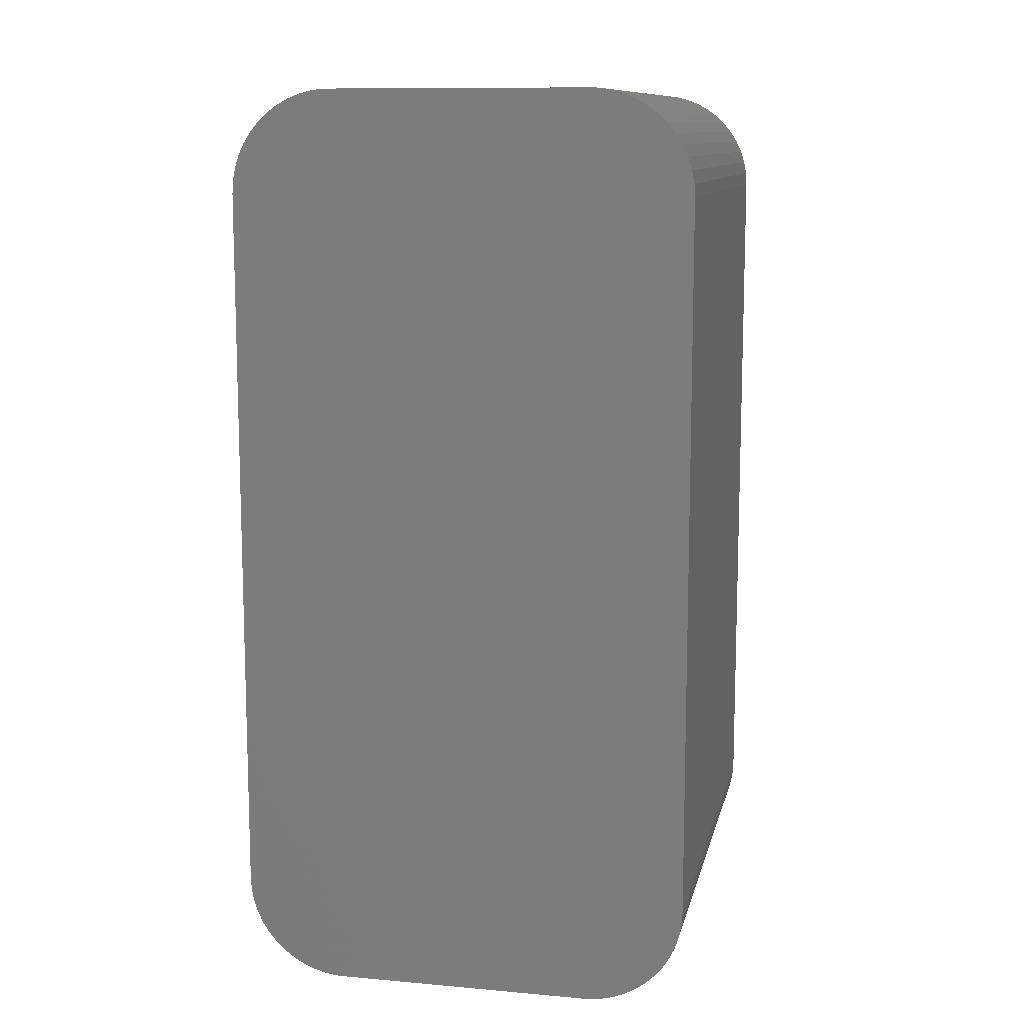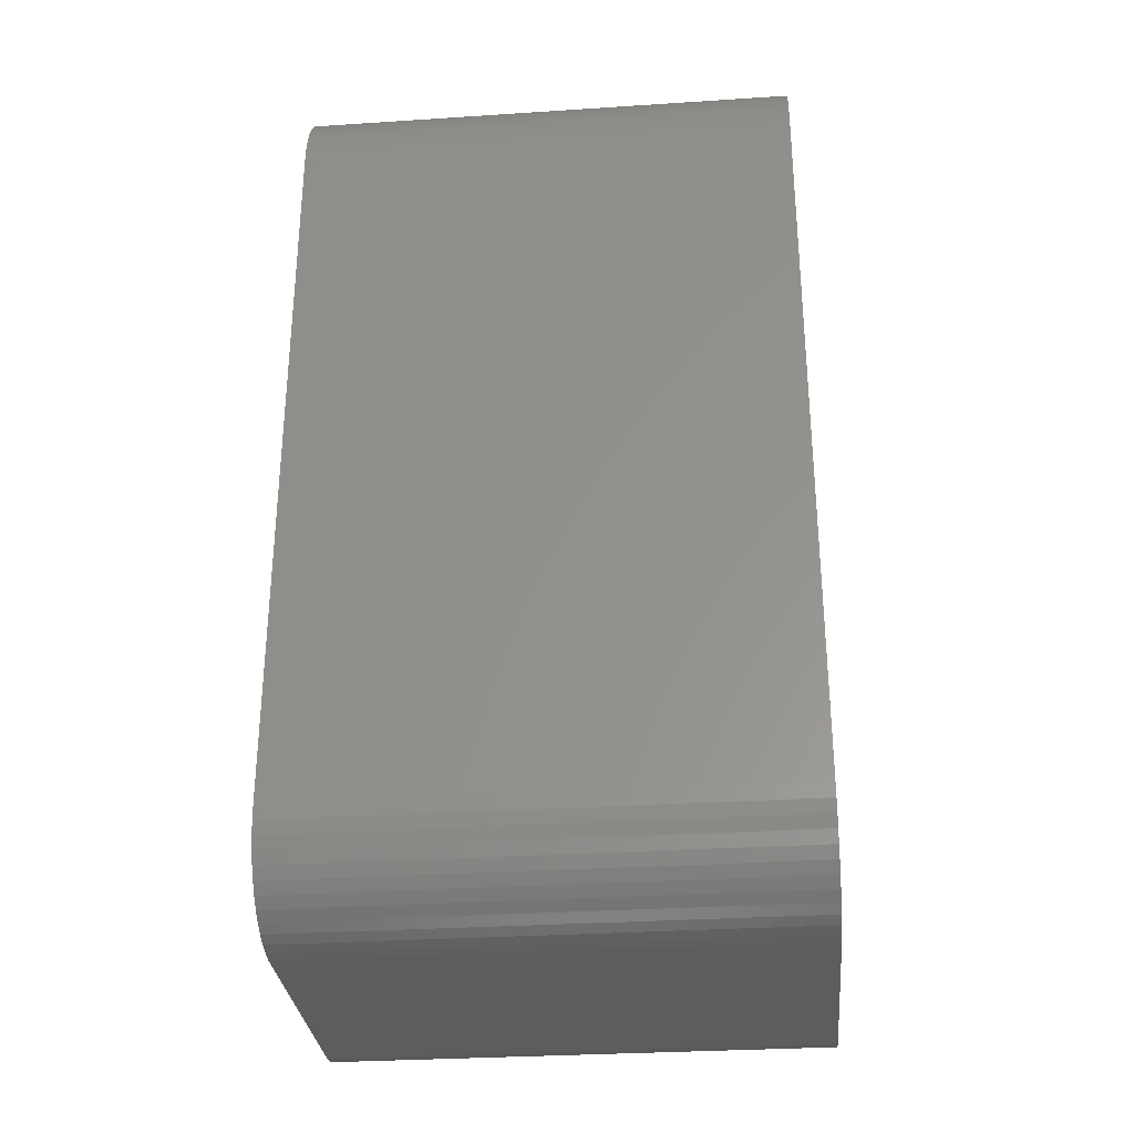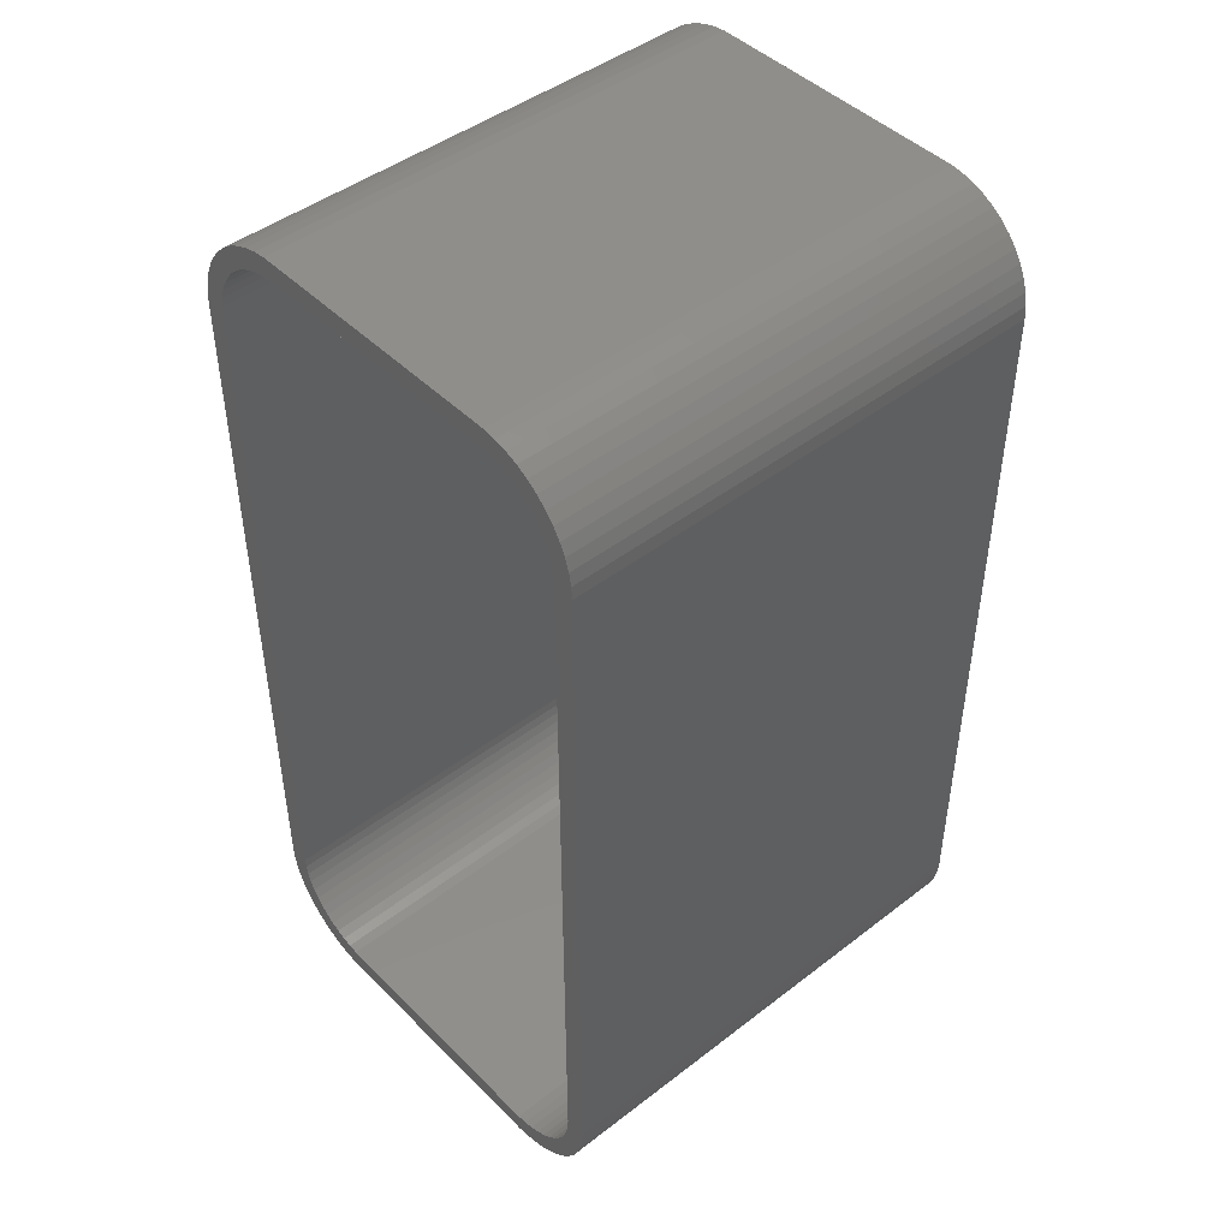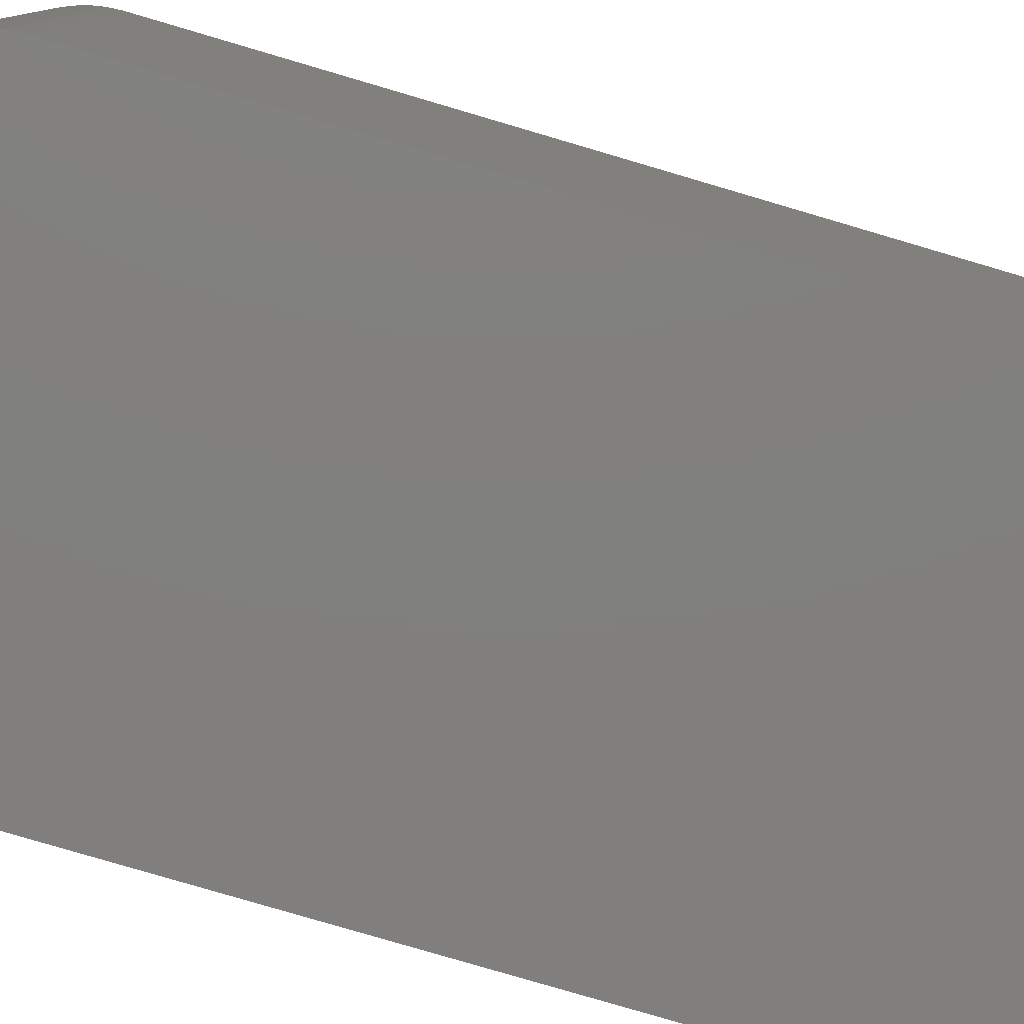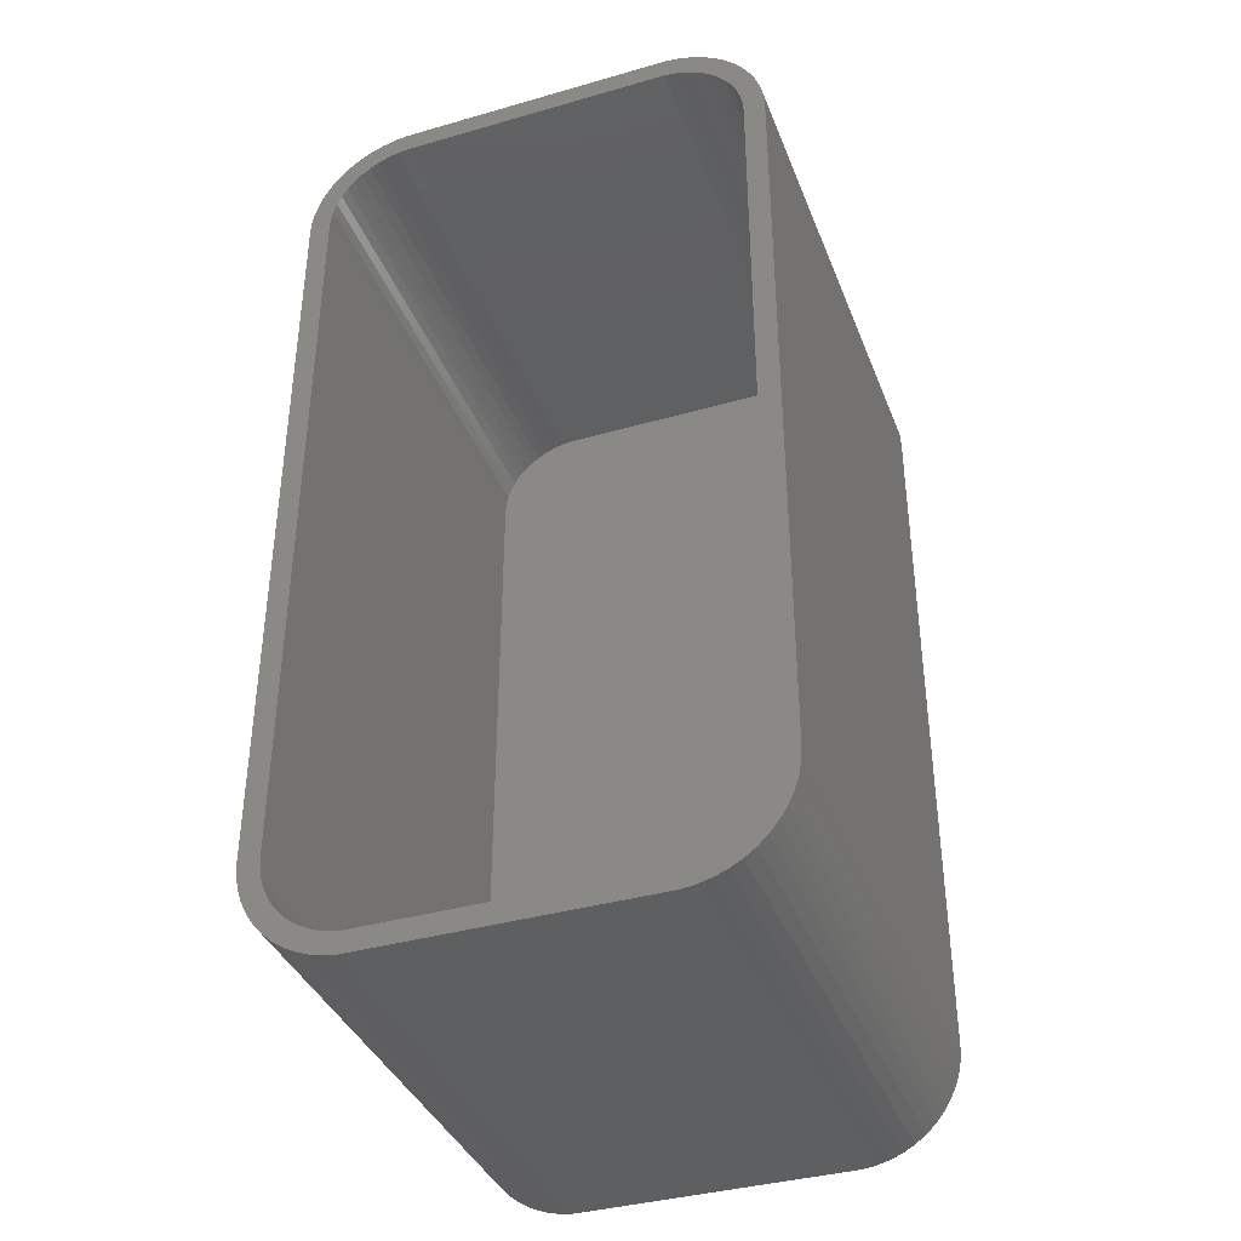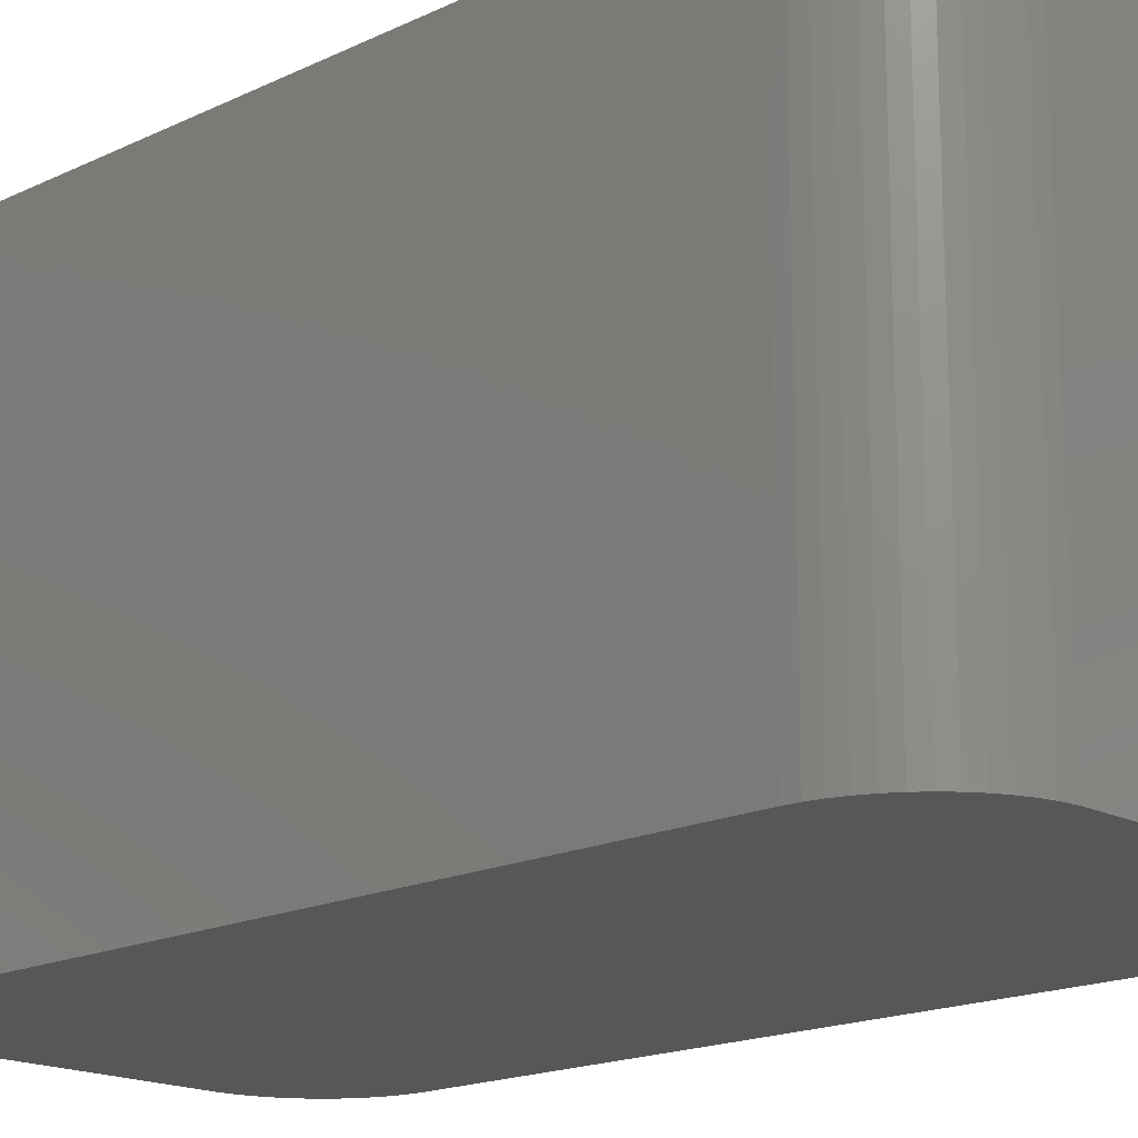
<metadata>
{"format":"stl","ext":"stl","renderer":"f3d","projection":"perspective","resolution":1024,"background":"white","views":[{"elev":11.0,"azim":-167.7,"up":"+Y"},{"elev":-30.7,"azim":95.4,"up":"+Y"},{"elev":45.6,"azim":48.5,"up":"+Y"},{"elev":-79.9,"azim":73.6,"up":"+Z"},{"elev":-38.0,"azim":20.0,"up":"+Y"},{"elev":-17.3,"azim":133.8,"up":"+Z"}]}
</metadata>
<code>
# stl→obj: 208 verts, 412 faces
v -11.25 -17.5 0
v -11.25 17.5 24
v -11.25 17.5 0
v -11.25 -17.5 24
v -11.21 -18.13 0
v -11.21 -18.13 24
v -11.21 18.13 24
v -11.21 18.13 0
v 10.25 17.5 24
v 11.25 17.5 24
v 11.21 18.13 24
v 11.25 -17.5 24
v 10.22 18 24
v 11.09 18.74 24
v 10.25 -17.5 24
v 10.12 18.49 24
v 10.9 19.34 24
v 11.21 -18.13 24
v 9.969 18.97 24
v 10.63 19.91 24
v 10.22 -18 24
v 9.755 19.43 24
v 10.3 20.44 24
v 11.09 -18.74 24
v 10.12 -18.49 24
v 9.486 19.85 24
v 9.895 20.92 24
v 9.166 20.24 24
v 9.437 21.35 24
v 8.8 20.58 24
v 8.929 21.72 24
v 8.393 20.88 24
v 8.379 22.02 24
v 7.953 21.12 24
v 7.795 22.26 24
v 7.486 21.3 24
v 7.187 22.41 24
v 7 21.43 24
v 6.564 22.49 24
v 6.501 21.49 24
v -6.501 21.49 24
v -6.564 22.49 24
v -7 21.43 24
v -7.187 22.41 24
v -7.486 21.3 24
v -7.795 22.26 24
v -7.953 21.12 24
v -8.379 22.02 24
v -8.393 20.88 24
v -8.929 21.72 24
v -8.8 20.58 24
v -9.437 21.35 24
v -9.166 20.24 24
v -9.895 20.92 24
v -9.486 19.85 24
v -10.3 20.44 24
v -9.755 19.43 24
v -10.63 19.91 24
v -9.969 18.97 24
v -11.09 18.74 24
v -10.12 18.49 24
v -10.9 19.34 24
v 10.9 -19.34 24
v 9.969 -18.97 24
v 10.63 -19.91 24
v 9.755 -19.43 24
v 10.3 -20.44 24
v 9.486 -19.85 24
v 9.895 -20.92 24
v 9.166 -20.24 24
v 9.437 -21.35 24
v 8.8 -20.58 24
v 8.929 -21.72 24
v 8.393 -20.88 24
v 8.379 -22.02 24
v 7.953 -21.12 24
v 7.795 -22.26 24
v 7.486 -21.3 24
v 7.187 -22.41 24
v 7 -21.43 24
v 6.564 -22.49 24
v 6.501 -21.49 24
v -6.501 -21.49 24
v -6.564 -22.49 24
v -7 -21.43 24
v -7.187 -22.41 24
v -7.486 -21.3 24
v -7.795 -22.26 24
v -7.953 -21.12 24
v -8.379 -22.02 24
v -8.393 -20.88 24
v -8.929 -21.72 24
v -8.8 -20.58 24
v -9.437 -21.35 24
v -9.166 -20.24 24
v -9.895 -20.92 24
v -9.486 -19.85 24
v -10.3 -20.44 24
v -9.755 -19.43 24
v -10.63 -19.91 24
v -9.969 -18.97 24
v -10.9 -19.34 24
v -10.12 -18.49 24
v -11.09 -18.74 24
v -10.22 -18 24
v -10.25 -17.5 24
v -10.25 17.5 24
v -10.22 18 24
v 11.25 17.5 0
v 11.25 -17.5 0
v 9.895 20.92 0
v 10.3 20.44 0
v -7.187 -22.41 0
v -6.564 -22.49 0
v -6.564 22.49 0
v -7.187 22.41 0
v 6.564 22.49 0
v -7.795 -22.26 0
v 6.564 -22.49 0
v 10.9 19.34 0
v 11.09 18.74 0
v 7.187 22.41 0
v -11.09 18.74 0
v -10.9 19.34 0
v 11.21 -18.13 0
v 11.09 -18.74 0
v 10.9 -19.34 0
v 10.63 -19.91 0
v 11.21 18.13 0
v 10.3 -20.44 0
v 9.895 -20.92 0
v 9.437 -21.35 0
v 10.63 19.91 0
v 8.929 -21.72 0
v 8.379 -22.02 0
v 7.795 -22.26 0
v 9.437 21.35 0
v 7.187 -22.41 0
v 8.929 21.72 0
v 7.795 22.26 0
v 8.379 22.02 0
v -8.379 -22.02 0
v -8.929 -21.72 0
v -7.795 22.26 0
v -9.437 -21.35 0
v -8.379 22.02 0
v -9.895 -20.92 0
v -8.929 21.72 0
v -10.3 -20.44 0
v -9.437 21.35 0
v -10.63 -19.91 0
v -9.895 20.92 0
v -10.9 -19.34 0
v -10.3 20.44 0
v -11.09 -18.74 0
v -10.63 19.91 0
v -10.25 17.5 2
v -10.25 -17.5 2
v 6.501 21.49 2
v 10.25 17.5 2
v 10.22 18 2
v 10.25 -17.5 2
v 10.12 18.49 2
v 9.969 18.97 2
v 6.501 -21.49 2
v 9.755 19.43 2
v 10.22 -18 2
v 9.486 19.85 2
v 10.12 -18.49 2
v 9.166 20.24 2
v 9.969 -18.97 2
v 8.8 20.58 2
v 9.755 -19.43 2
v 8.393 20.88 2
v 9.486 -19.85 2
v 7.953 21.12 2
v 9.166 -20.24 2
v 7.486 21.3 2
v 7 21.43 2
v 8.8 -20.58 2
v 7.953 -21.12 2
v 7.486 -21.3 2
v 7 -21.43 2
v -6.501 21.49 2
v 8.393 -20.88 2
v -7 21.43 2
v -7.486 21.3 2
v -6.501 -21.49 2
v -7.953 21.12 2
v -7 -21.43 2
v -8.393 20.88 2
v -7.486 -21.3 2
v -8.8 20.58 2
v -7.953 -21.12 2
v -9.166 20.24 2
v -8.393 -20.88 2
v -9.486 19.85 2
v -8.8 -20.58 2
v -9.755 19.43 2
v -9.166 -20.24 2
v -9.969 18.97 2
v -9.486 -19.85 2
v -10.12 18.49 2
v -9.755 -19.43 2
v -10.22 18 2
v -9.969 -18.97 2
v -10.12 -18.49 2
v -10.22 -18 2
f 1 2 3
f 2 1 4
f 5 4 1
f 4 5 6
f 3 7 8
f 7 3 2
f 9 10 11
f 10 9 12
f 13 11 14
f 15 12 9
f 16 14 17
f 12 15 18
f 19 17 20
f 21 18 15
f 22 20 23
f 18 21 24
f 25 24 21
f 11 13 9
f 14 16 13
f 17 19 16
f 26 23 27
f 20 22 19
f 23 26 22
f 28 27 29
f 27 28 26
f 30 29 31
f 29 30 28
f 31 32 30
f 33 32 31
f 33 34 32
f 35 34 33
f 35 36 34
f 37 36 35
f 37 38 36
f 39 38 37
f 39 40 38
f 39 41 40
f 42 41 39
f 42 43 41
f 44 43 42
f 44 45 43
f 46 45 44
f 46 47 45
f 48 47 46
f 48 49 47
f 50 49 48
f 49 50 51
f 52 51 50
f 51 52 53
f 54 53 52
f 53 54 55
f 56 55 54
f 55 56 57
f 58 57 56
f 57 58 59
f 60 61 62
f 59 62 61
f 62 59 58
f 24 25 63
f 64 63 25
f 63 64 65
f 66 65 64
f 65 66 67
f 68 67 66
f 67 68 69
f 70 69 68
f 69 70 71
f 72 71 70
f 71 72 73
f 74 73 72
f 74 75 73
f 76 75 74
f 76 77 75
f 78 77 76
f 78 79 77
f 80 79 78
f 80 81 79
f 82 81 80
f 83 81 82
f 83 84 81
f 85 84 83
f 85 86 84
f 87 86 85
f 87 88 86
f 89 88 87
f 89 90 88
f 91 90 89
f 92 91 93
f 91 92 90
f 94 93 95
f 93 94 92
f 96 95 97
f 98 97 99
f 95 96 94
f 100 99 101
f 102 101 103
f 104 103 105
f 97 98 96
f 6 105 106
f 107 2 106
f 61 60 108
f 4 106 2
f 7 108 60
f 6 106 4
f 108 7 107
f 99 100 98
f 107 7 2
f 101 102 100
f 103 104 102
f 105 6 104
f 12 109 10
f 109 12 110
f 23 111 27
f 111 23 112
f 113 84 86
f 84 113 114
f 115 44 42
f 44 115 116
f 117 42 39
f 42 117 115
f 118 86 88
f 86 118 113
f 114 81 84
f 81 114 119
f 14 120 17
f 120 14 121
f 122 39 37
f 39 122 117
f 123 62 124
f 62 123 60
f 119 110 125
f 110 1 109
f 119 125 126
f 3 109 1
f 119 126 127
f 117 109 3
f 119 127 128
f 109 117 129
f 119 128 130
f 129 117 121
f 119 130 131
f 121 117 120
f 119 131 132
f 120 117 133
f 119 132 134
f 133 117 112
f 119 134 135
f 112 117 111
f 119 135 136
f 111 117 137
f 119 136 138
f 110 119 1
f 137 117 139
f 140 117 122
f 1 119 114
f 139 117 141
f 1 114 113
f 141 117 140
f 1 113 118
f 117 3 115
f 1 118 142
f 115 3 116
f 1 142 143
f 116 3 144
f 1 143 145
f 144 3 146
f 1 145 147
f 146 3 148
f 1 147 149
f 148 3 150
f 1 149 151
f 150 3 152
f 1 151 153
f 152 3 154
f 1 153 155
f 154 3 156
f 1 155 5
f 156 3 124
f 124 3 123
f 123 3 8
f 153 104 155
f 104 153 102
f 147 98 149
f 98 147 96
f 151 102 153
f 102 151 100
f 142 88 90
f 88 142 118
f 11 121 14
f 121 11 129
f 10 129 11
f 129 10 109
f 20 112 23
f 112 20 133
f 17 133 20
f 133 17 120
f 139 33 31
f 33 139 141
f 111 29 27
f 29 111 137
f 141 35 33
f 35 141 140
f 8 60 123
f 60 8 7
f 154 54 152
f 54 154 56
f 156 56 154
f 56 156 58
f 150 54 52
f 54 150 152
f 124 58 156
f 58 124 62
f 148 52 50
f 52 148 150
f 155 6 5
f 6 155 104
f 149 100 151
f 100 149 98
f 143 90 92
f 90 143 142
f 145 92 94
f 92 145 143
f 147 94 96
f 94 147 145
f 67 128 65
f 128 67 130
f 135 73 75
f 73 135 134
f 69 130 67
f 130 69 131
f 137 31 29
f 31 137 139
f 140 37 35
f 37 140 122
f 116 46 44
f 46 116 144
f 144 48 46
f 48 144 146
f 65 127 63
f 127 65 128
f 63 126 24
f 126 63 127
f 132 69 71
f 69 132 131
f 136 75 77
f 75 136 135
f 119 79 81
f 79 119 138
f 138 77 79
f 77 138 136
f 146 50 48
f 50 146 148
f 24 125 18
f 125 24 126
f 134 71 73
f 71 134 132
f 18 110 12
f 110 18 125
f 106 157 107
f 157 106 158
f 159 160 161
f 160 157 162
f 159 161 163
f 158 162 157
f 159 163 164
f 165 162 158
f 159 164 166
f 162 165 167
f 159 166 168
f 167 165 169
f 159 168 170
f 169 165 171
f 159 170 172
f 171 165 173
f 159 172 174
f 173 165 175
f 159 174 176
f 175 165 177
f 159 176 178
f 160 159 157
f 159 178 179
f 177 165 180
f 181 165 182
f 182 165 183
f 157 159 184
f 180 165 185
f 157 184 186
f 185 165 181
f 157 186 187
f 165 158 188
f 157 187 189
f 188 158 190
f 157 189 191
f 190 158 192
f 157 191 193
f 192 158 194
f 157 193 195
f 194 158 196
f 157 195 197
f 196 158 198
f 157 197 199
f 198 158 200
f 157 199 201
f 200 158 202
f 157 201 203
f 202 158 204
f 157 203 205
f 204 158 206
f 206 158 207
f 207 158 208
f 173 64 171
f 64 173 66
f 162 9 160
f 9 162 15
f 105 158 106
f 158 105 208
f 165 83 82
f 83 165 188
f 175 66 173
f 66 175 68
f 160 13 161
f 13 160 9
f 107 205 108
f 205 107 157
f 192 89 87
f 89 192 194
f 169 21 167
f 21 169 25
f 167 15 162
f 15 167 21
f 61 201 59
f 201 61 203
f 59 199 57
f 199 59 201
f 108 203 61
f 203 108 205
f 178 34 36
f 34 178 176
f 176 32 34
f 32 176 174
f 186 41 43
f 41 186 184
f 184 40 41
f 40 184 159
f 187 43 45
f 43 187 186
f 182 80 78
f 80 182 183
f 185 76 74
f 76 185 181
f 183 82 80
f 82 183 165
f 194 91 89
f 91 194 196
f 171 25 169
f 25 171 64
f 159 38 40
f 38 159 179
f 179 36 38
f 36 179 178
f 174 30 32
f 30 174 172
f 172 28 30
f 28 172 170
f 168 28 170
f 28 168 26
f 163 19 164
f 19 163 16
f 161 16 163
f 16 161 13
f 191 47 49
f 47 191 189
f 57 197 55
f 197 57 199
f 177 68 175
f 68 177 70
f 180 74 72
f 74 180 185
f 181 78 76
f 78 181 182
f 190 87 85
f 87 190 192
f 198 95 93
f 95 198 200
f 95 202 97
f 202 95 200
f 101 207 103
f 207 101 206
f 103 208 105
f 208 103 207
f 166 26 168
f 26 166 22
f 164 22 166
f 22 164 19
f 189 45 47
f 45 189 187
f 195 51 53
f 51 195 193
f 193 49 51
f 49 193 191
f 55 195 53
f 195 55 197
f 177 72 70
f 72 177 180
f 188 85 83
f 85 188 190
f 196 93 91
f 93 196 198
f 97 204 99
f 204 97 202
f 99 206 101
f 206 99 204

</code>
